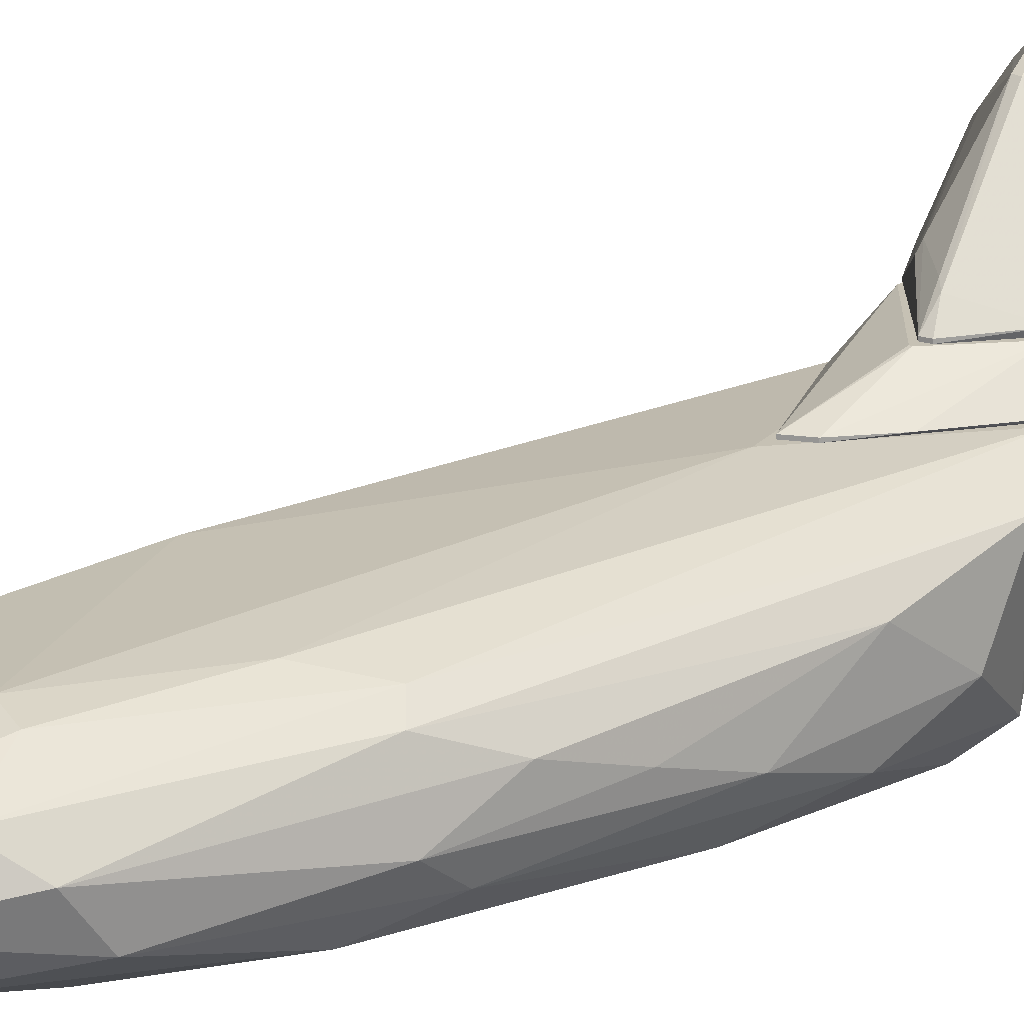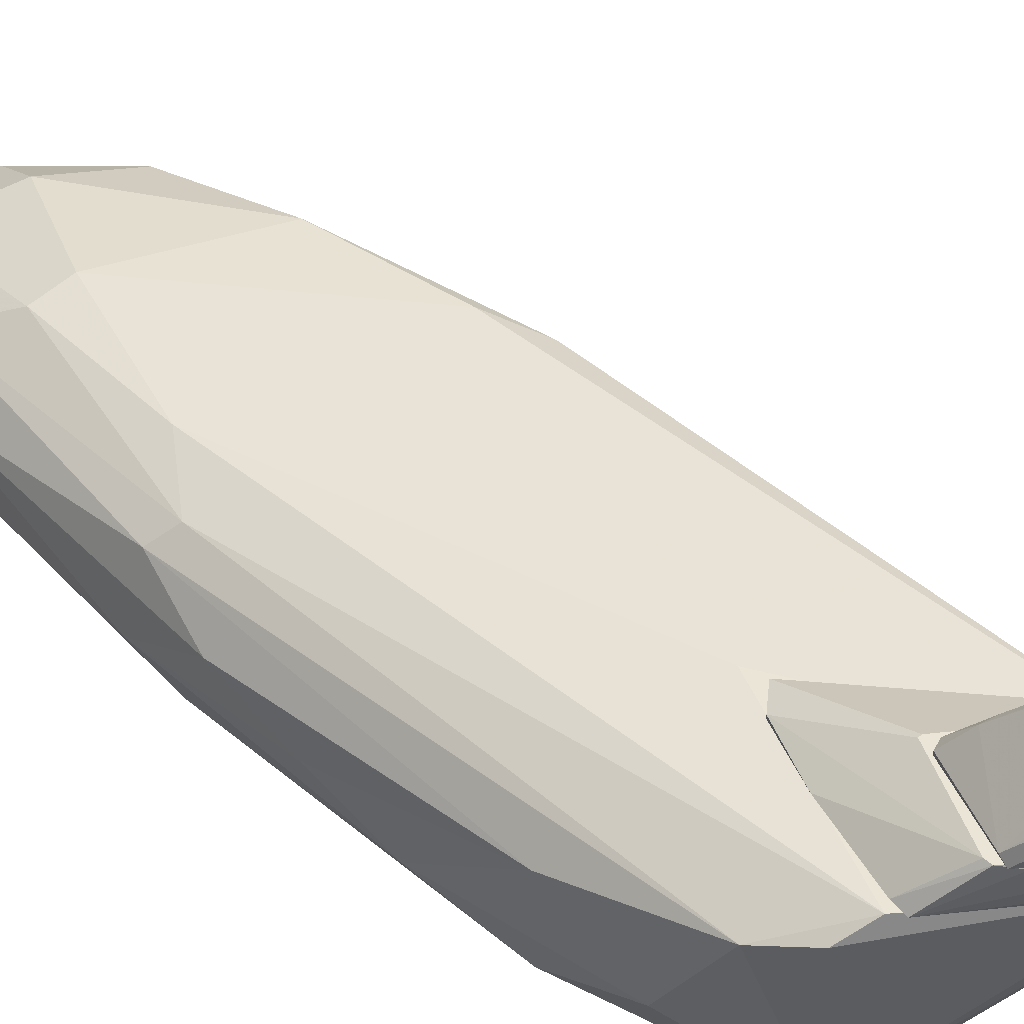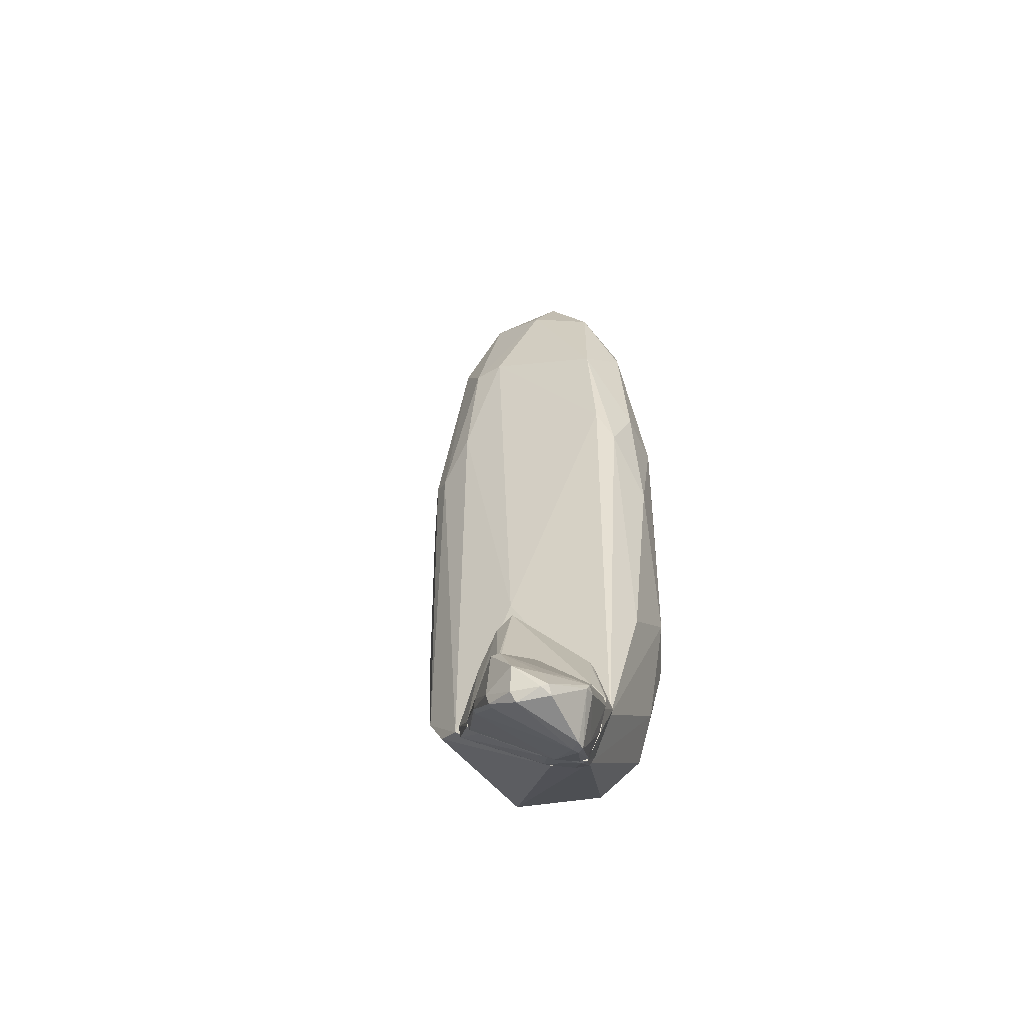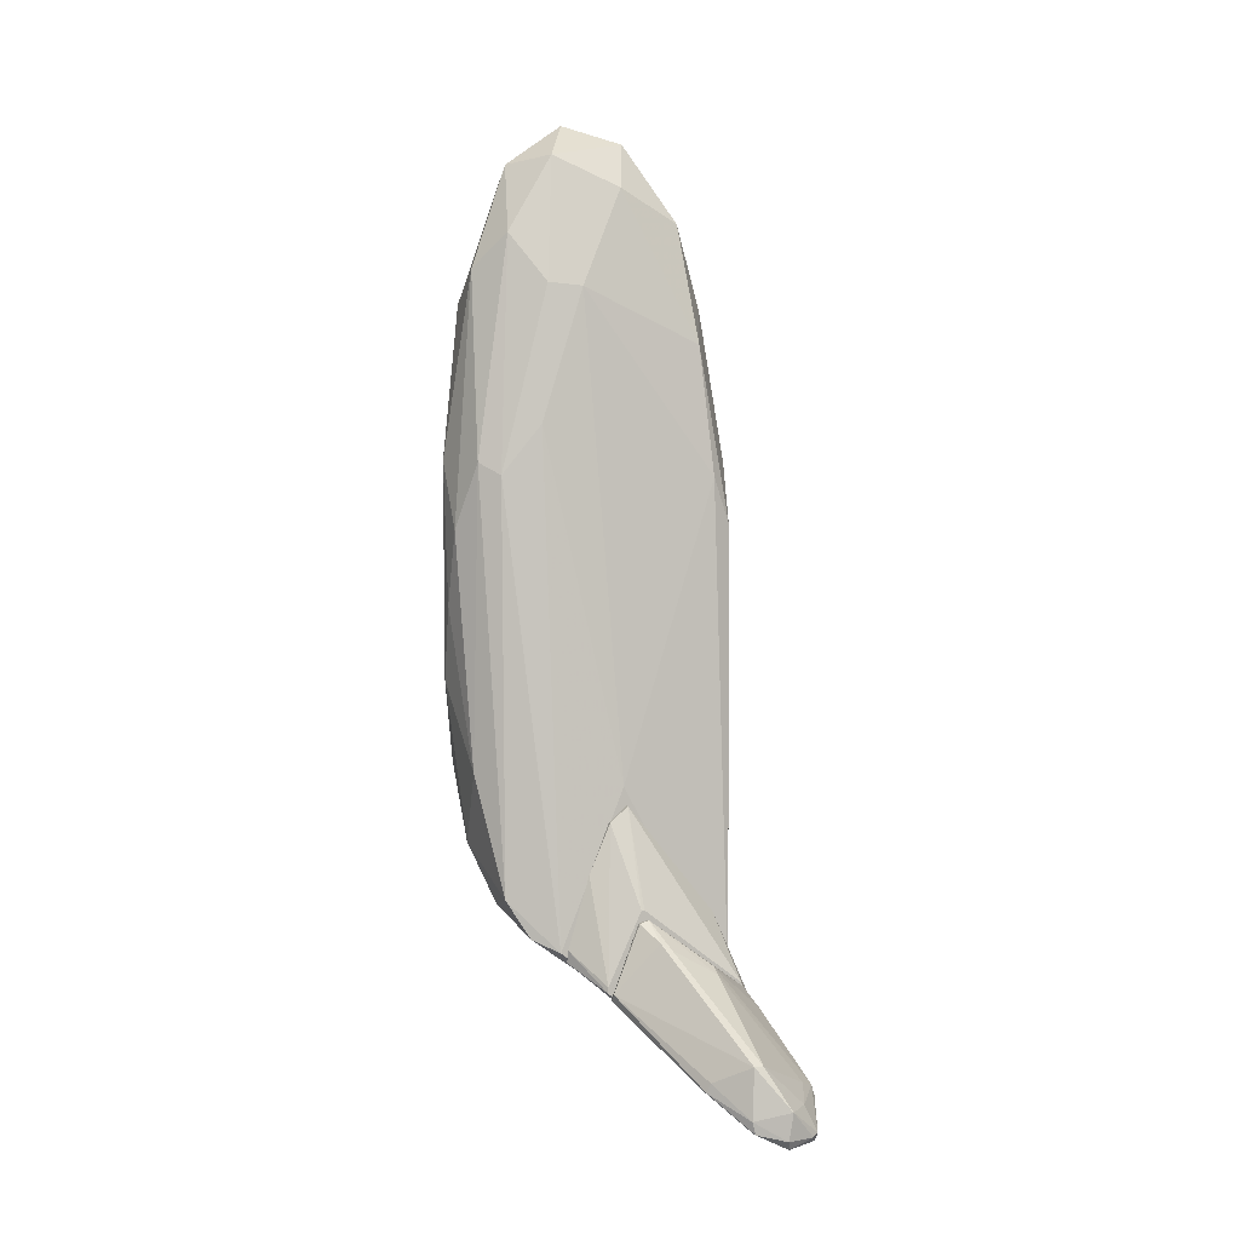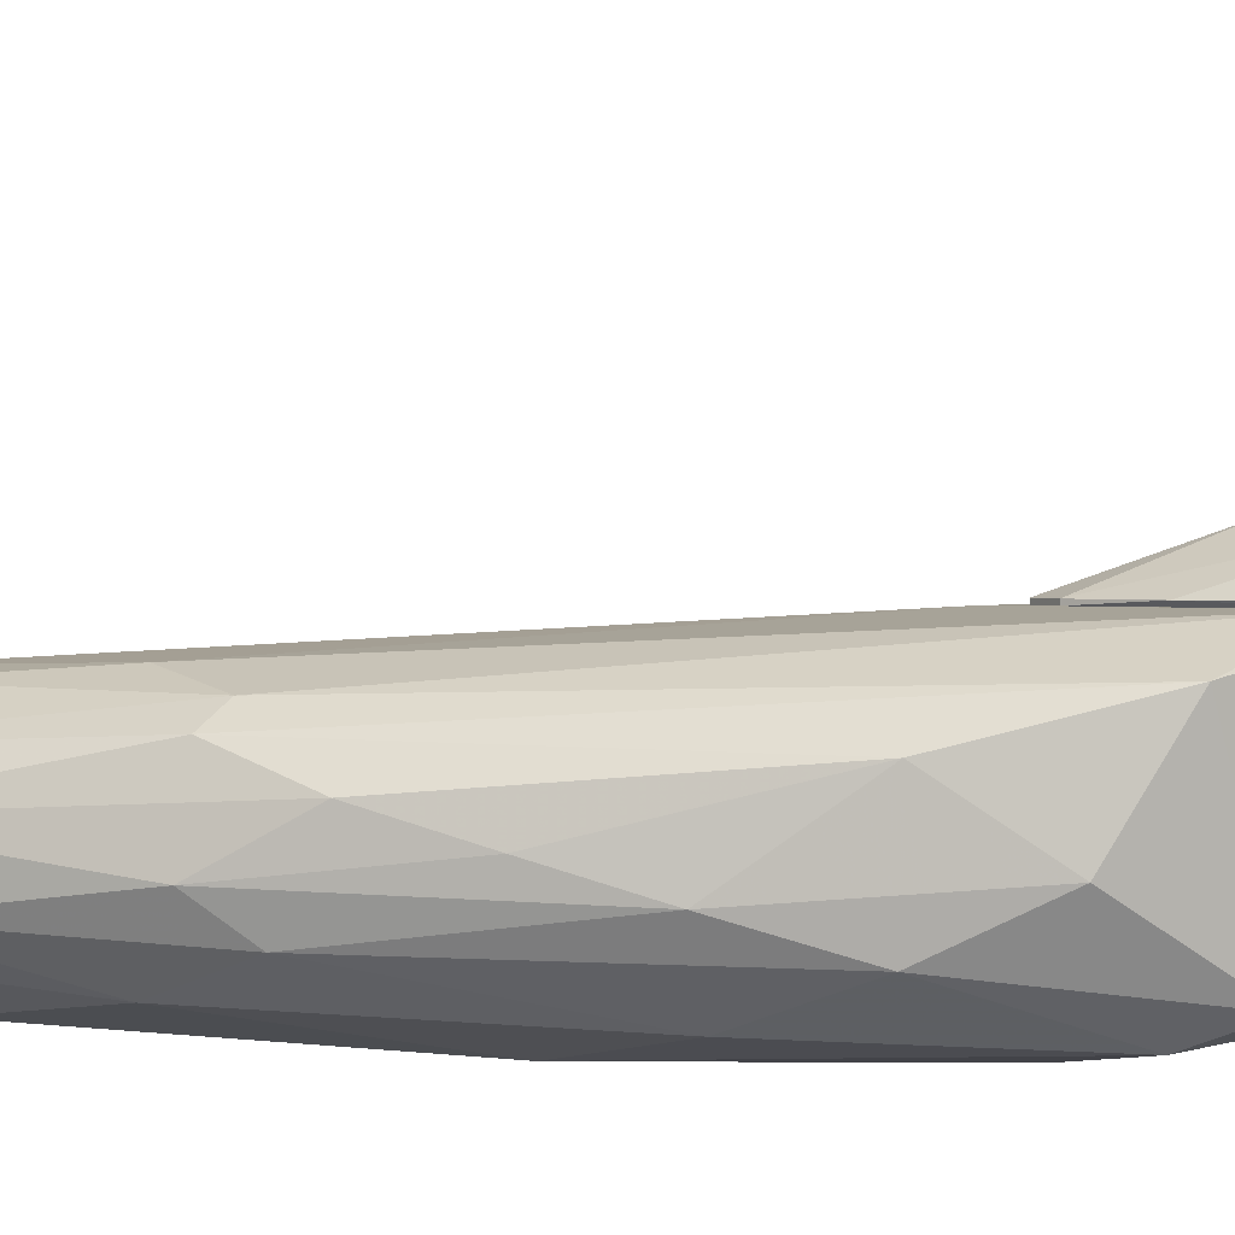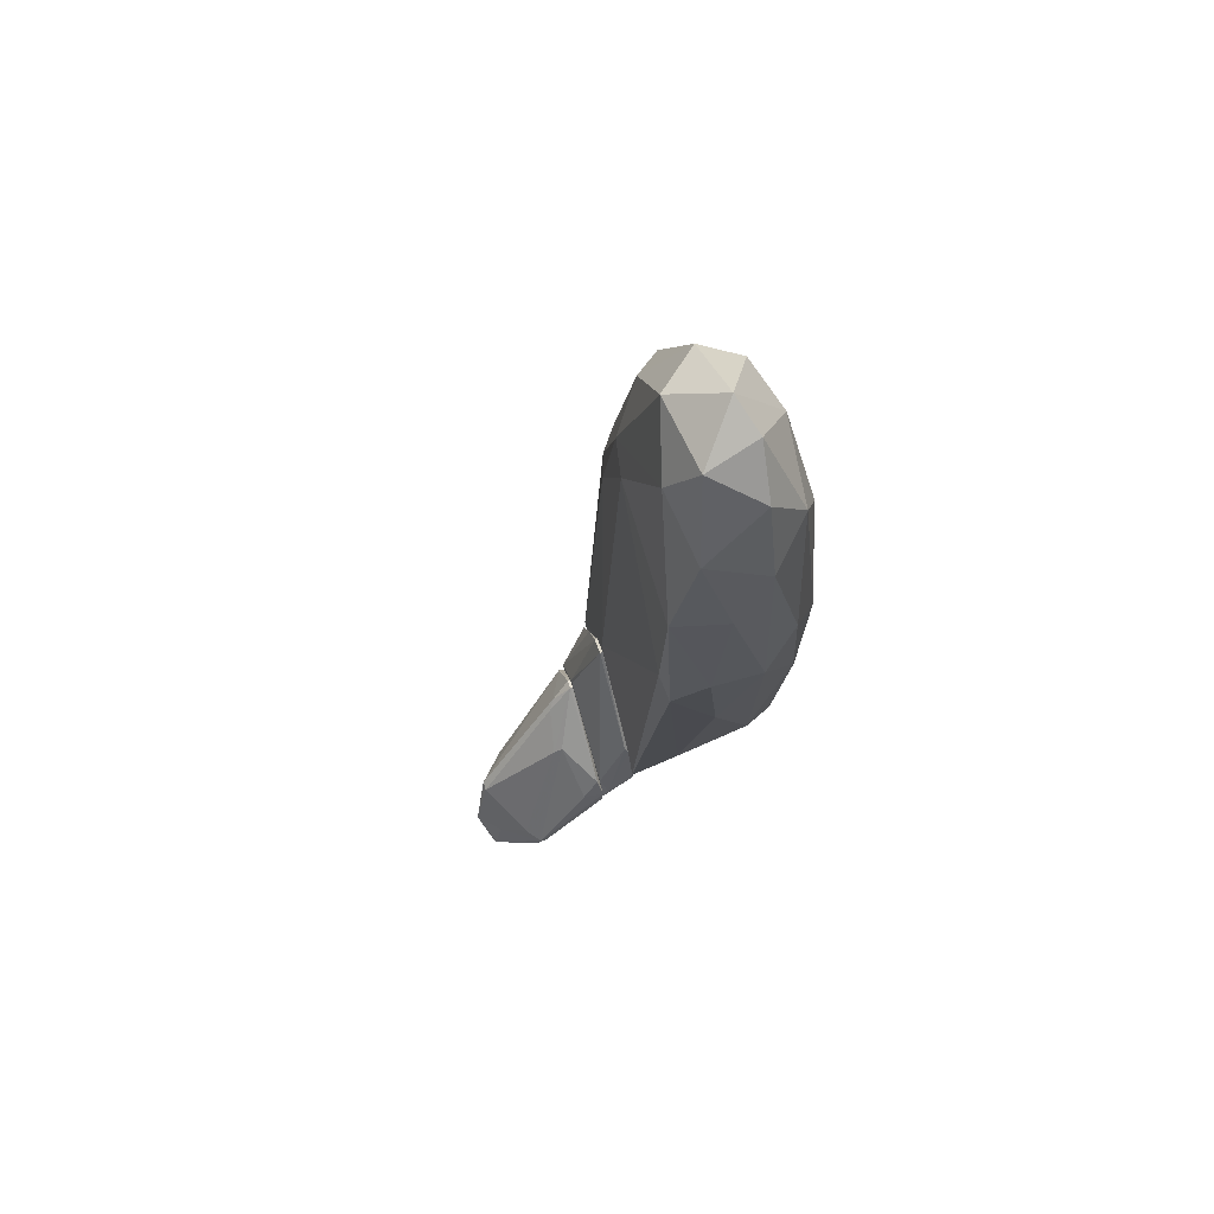
<metadata>
{"format":"obj","ext":"obj","renderer":"f3d","projection":"perspective","resolution":1024,"background":"white","views":[{"elev":18.6,"azim":-124.8,"up":"+Z"},{"elev":45.8,"azim":-44.3,"up":"+Z"},{"elev":-48.0,"azim":26.7,"up":"+Y"},{"elev":2.6,"azim":-22.0,"up":"+Y"},{"elev":1.3,"azim":-76.8,"up":"+Z"},{"elev":76.5,"azim":72.4,"up":"+Y"}]}
</metadata>
<code>
o convex_0
v 1.654 2.712 0.4426
v -1.882 -1.284 0.1903
v -1.839 -2.295 -0.1041
v 1.275 -7.136 1.537
v 0.8119 -5.199 -0.9037
v -0.24 3.85 -0.7353
v -0.787 2.965 1.074
v -1.124 -5.62 1.327
v -0.8712 -4.82 -0.9461
v 1.696 -0.7391 -0.5671
v 1.78 -0.1922 1.158
v -1.587 2.755 -0.2725
v 0.4753 4.901 0.5269
v 1.864 -3.474 -0.06201
v 0.5594 2.755 -0.9037
v 0.09657 -3.641 1.537
v -0.5346 -1.116 -1.114
v -1.671 0.6082 0.8215
v -0.9137 -5.493 -0.6935
v -1.04 4.607 0.1064
v 1.359 2.207 1.116
v 0.9381 4.564 -0.1041
v -1.419 1.03 -0.7356
v 1.612 -6.419 1.537
v 0.9802 -0.4445 -1.03
v 1.991 -1.159 0.569
v 1.654 1.492 -0.441
v -0.787 -5.789 1.537
v -1.419 -5.114 1.158
v 1.191 -5.578 -0.483
v 0.3911 -5.662 -0.8617
v -1.587 3.176 0.3164
v 0.05449 -4.02 -1.114
v -1.629 -3.431 -0.441
v -0.3242 2.923 1.158
v -0.198 5.197 -0.0197
v -0.5767 4.69 0.6531
v -0.5346 2.543 -0.9458
v 1.612 -4.02 -0.5251
v -0.9137 4.06 -0.4827
v 1.528 0.4392 1.243
v 0.307 4.27 0.9056
v 1.191 3.85 0.7374
v 0.896 3.764 -0.6092
v -1.882 0.6505 -0.0197
v -0.9137 1.113 1.2
v 1.906 0.4814 -0.01996
v -1.587 -4.483 0.06439
v -1.292 -2.294 -0.8617
v 0.6856 -6.925 1.495
v 0.2228 1.071 -1.072
v 1.443 3.513 -0.06201
v 1.359 -2.674 -0.8617
v -1.713 -3.474 0.7374
v -1.208 3.638 0.6954
v 1.317 0.7338 -0.8197
v -1.419 0.4392 1.032
v -1.755 0.1446 -0.3987
v 1.57 -5.115 -0.1041
v 1.864 -4.23 0.9479
v -1.882 -0.2755 0.4849
v 0.307 5.027 -0.1882
v 1.906 0.6492 0.6954
v 0.9381 -3.978 -0.9881
f 53 39 64
f 4 24 28
f 24 16 28
f 19 8 29
f 8 28 29
f 4 19 31
f 19 9 31
f 5 30 31
f 30 4 31
f 20 12 32
f 9 17 33
f 5 31 33
f 31 9 33
f 9 19 34
f 36 20 37
f 13 36 37
f 6 15 38
f 17 23 38
f 10 14 39
f 30 5 39
f 12 20 40
f 23 12 40
f 36 6 40
f 20 36 40
f 6 38 40
f 38 23 40
f 11 21 41
f 24 11 41
f 16 24 41
f 21 35 41
f 35 16 41
f 7 35 42
f 35 21 42
f 37 7 42
f 13 37 42
f 21 1 43
f 22 13 43
f 13 42 43
f 42 21 43
f 15 6 44
f 3 2 45
f 32 12 45
f 28 16 46
f 35 7 46
f 16 35 46
f 14 10 47
f 26 14 47
f 10 27 47
f 19 29 48
f 34 19 48
f 3 34 48
f 17 9 49
f 23 17 49
f 9 34 49
f 19 4 50
f 8 19 50
f 4 28 50
f 28 8 50
f 15 25 51
f 33 17 51
f 25 33 51
f 38 15 51
f 17 38 51
f 43 1 52
f 22 43 52
f 44 22 52
f 27 44 52
f 1 47 52
f 47 27 52
f 10 39 53
f 2 3 54
f 29 18 54
f 3 48 54
f 48 29 54
f 32 18 55
f 20 32 55
f 7 37 55
f 37 20 55
f 25 15 56
f 27 10 56
f 15 44 56
f 44 27 56
f 53 25 56
f 10 53 56
f 18 29 57
f 29 28 57
f 46 7 57
f 28 46 57
f 7 55 57
f 55 18 57
f 12 23 58
f 34 3 58
f 3 45 58
f 45 12 58
f 23 49 58
f 49 34 58
f 24 4 59
f 14 24 59
f 4 30 59
f 39 14 59
f 30 39 59
f 24 14 60
f 11 24 60
f 26 11 60
f 14 26 60
f 18 32 61
f 45 2 61
f 32 45 61
f 2 54 61
f 54 18 61
f 13 22 62
f 6 36 62
f 36 13 62
f 44 6 62
f 22 44 62
f 1 21 63
f 21 11 63
f 11 26 63
f 47 1 63
f 26 47 63
f 5 33 64
f 33 25 64
f 39 5 64
f 25 53 64
o convex_1
v 1.738 -6.505 1.958
v -0.7032 -5.915 1.537
v -0.1559 -6.42 2
v 0.1387 -3.896 1.58
v 1.275 -7.178 1.537
v 0.1387 -5.2 2.042
v 1.359 -7.515 2.042
v 1.401 -5.453 1.537
v 1.57 -6.252 2.042
v -0.3242 -6.168 2.042
v -0.1139 -4.106 1.537
v 1.654 -6.336 1.537
v 0.6435 -6.967 1.622
v 1.654 -7.094 2
v -0.4085 -4.78 1.58
v 0.8961 -7.262 2.042
v 1.359 -5.369 1.58
v -0.1139 -4.106 1.58
v -0.7032 -5.747 1.58
v 1.065 -7.136 1.537
v 0.1387 -3.896 1.537
v 1.738 -6.757 2.042
v 1.444 -7.515 2
v 0.1808 -5.2 2.042
v 1.359 -7.052 1.537
v -0.3242 -6.252 2.042
v 0.7276 -7.136 2
v 0.6435 -6.925 1.537
v 1.359 -7.515 2
f 77 92 93
f 69 66 72
f 70 71 73
f 71 70 74
f 72 66 75
f 72 65 76
f 69 72 76
f 75 66 79
f 71 74 80
f 65 72 81
f 68 73 81
f 73 65 81
f 70 68 82
f 74 70 82
f 68 75 82
f 79 74 82
f 75 79 82
f 79 66 83
f 74 79 83
f 66 69 84
f 75 68 85
f 72 75 85
f 68 81 85
f 81 72 85
f 65 73 86
f 73 71 86
f 76 65 86
f 78 76 86
f 78 86 87
f 86 71 87
f 68 70 88
f 73 68 88
f 70 73 88
f 69 76 89
f 76 78 89
f 78 87 89
f 87 69 89
f 66 67 90
f 67 80 90
f 80 74 90
f 83 66 90
f 74 83 90
f 67 66 91
f 66 77 91
f 80 67 91
f 77 80 91
f 77 66 92
f 66 84 92
f 92 84 93
f 71 80 93
f 80 77 93
f 84 69 93
f 69 87 93
f 87 71 93
o convex_2
v 1.696 -7.852 3.894
v -0.2823 -6.337 2.043
v -0.1558 -6.505 2.253
v 1.401 -7.599 2.127
v 0.2231 -5.326 2.085
v 1.738 -6.547 2.042
v 1.065 -6.926 3.768
v 0.9383 -7.767 3.81
v 1.696 -8.105 2.842
v 2.033 -7.388 3.179
v 0.9802 -5.916 2.464
v 0.9383 -6.926 3.768
v 1.654 -7.136 2.042
v -0.2823 -6.253 2.127
v 0.4756 -7.304 3.347
v 0.9383 -7.304 2.043
v 1.359 -7.473 4.02
v 0.09688 -5.369 2.043
v 1.359 -7.978 3.894
v 1.569 -6.295 2.085
v 1.78 -8.105 2.884
v 1.78 -7.936 3.768
v 2.033 -7.473 3.095
v 0.2653 -5.579 2.379
v 0.4336 -7.262 3.221
v 1.485 -7.515 2.043
v 1.78 -6.758 2.085
v 1.78 -7.81 3.852
v 1.654 -8.105 2.927
v 0.8962 -7.599 3.81
v 0.5177 -7.178 3.389
v 1.822 -7.304 3.347
v 2.033 -7.515 3.263
v 1.022 -7.389 2.085
v 1.317 -7.852 3.978
v 1.696 -6.547 2.337
v 1.654 -7.473 3.726
v 0.3915 -5.663 2.464
v 0.9383 -7.767 3.726
v 0.2231 -5.326 2.043
v 1.78 -8.105 3.011
v 0.9802 -6 2.59
v 1.738 -7.725 2.548
v 0.09688 -5.369 2.085
f 107 117 137
f 95 99 106
f 95 96 108
f 107 95 108
f 95 106 109
f 100 105 110
f 99 95 111
f 95 107 111
f 98 104 113
f 94 112 115
f 105 100 117
f 107 105 117
f 108 96 118
f 102 97 119
f 97 109 119
f 109 106 119
f 114 102 119
f 99 103 120
f 106 99 120
f 103 116 120
f 110 94 121
f 94 115 121
f 102 114 122
f 108 101 123
f 110 105 123
f 105 107 124
f 107 108 124
f 123 105 124
f 108 123 124
f 116 103 126
f 114 116 126
f 103 121 126
f 121 115 126
f 96 95 127
f 97 102 127
f 95 109 127
f 109 97 127
f 118 96 127
f 102 122 127
f 122 118 127
f 94 110 128
f 112 94 128
f 101 112 128
f 123 101 128
f 110 123 128
f 103 99 129
f 104 103 129
f 99 113 129
f 113 104 129
f 100 110 130
f 110 121 130
f 121 103 130
f 125 100 130
f 103 125 130
f 98 117 131
f 117 100 131
f 101 108 132
f 112 101 132
f 108 118 132
f 122 112 132
f 118 122 132
f 99 111 133
f 111 98 133
f 98 113 133
f 113 99 133
f 115 112 134
f 112 122 134
f 122 114 134
f 114 126 134
f 126 115 134
f 104 98 135
f 103 104 135
f 100 125 135
f 125 103 135
f 98 131 135
f 131 100 135
f 116 114 136
f 119 106 136
f 114 119 136
f 106 120 136
f 120 116 136
f 98 111 137
f 111 107 137
f 117 98 137

</code>
